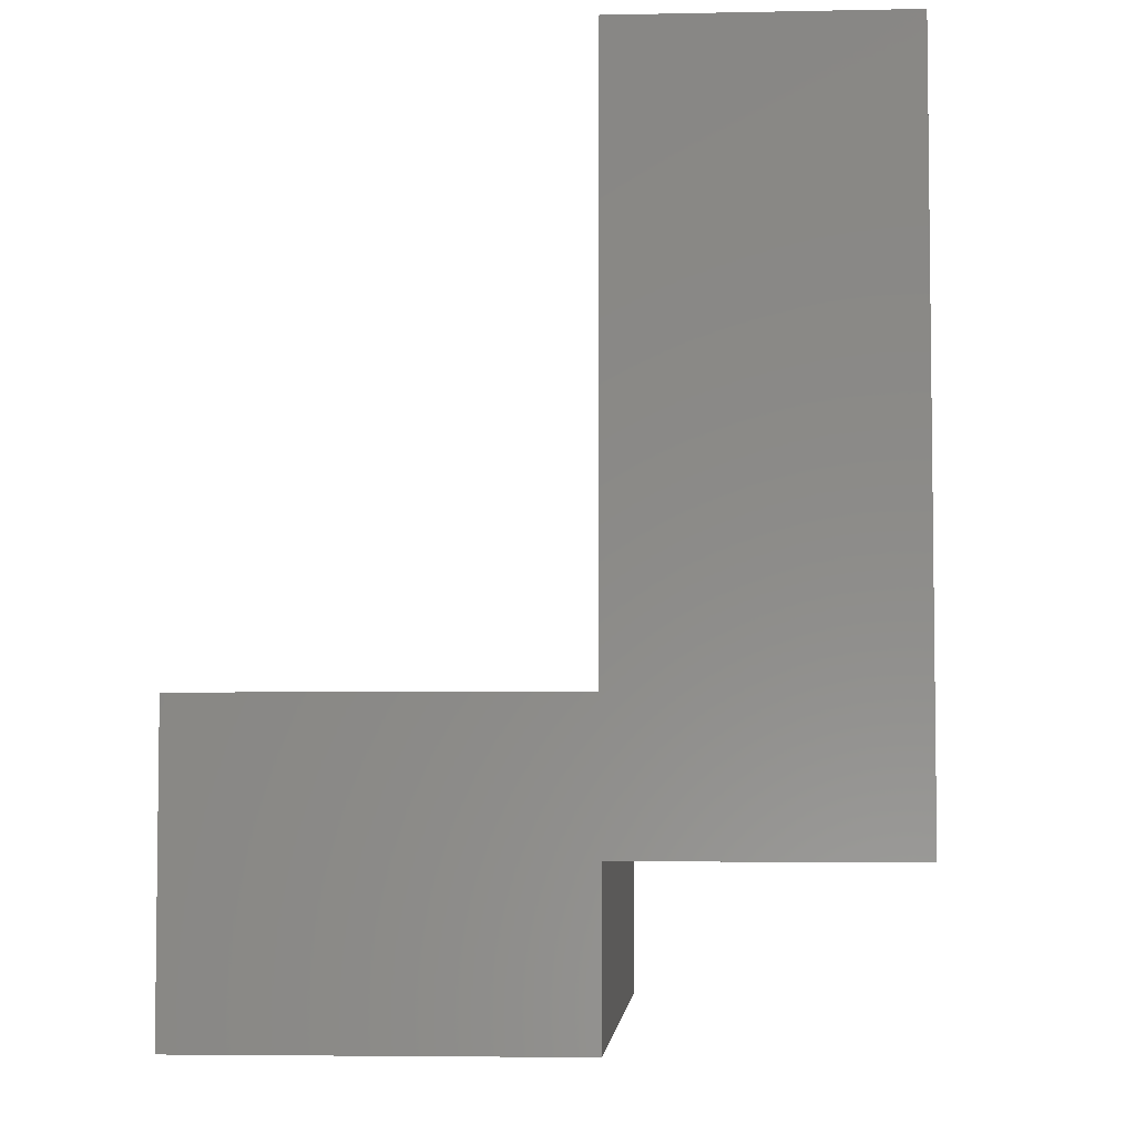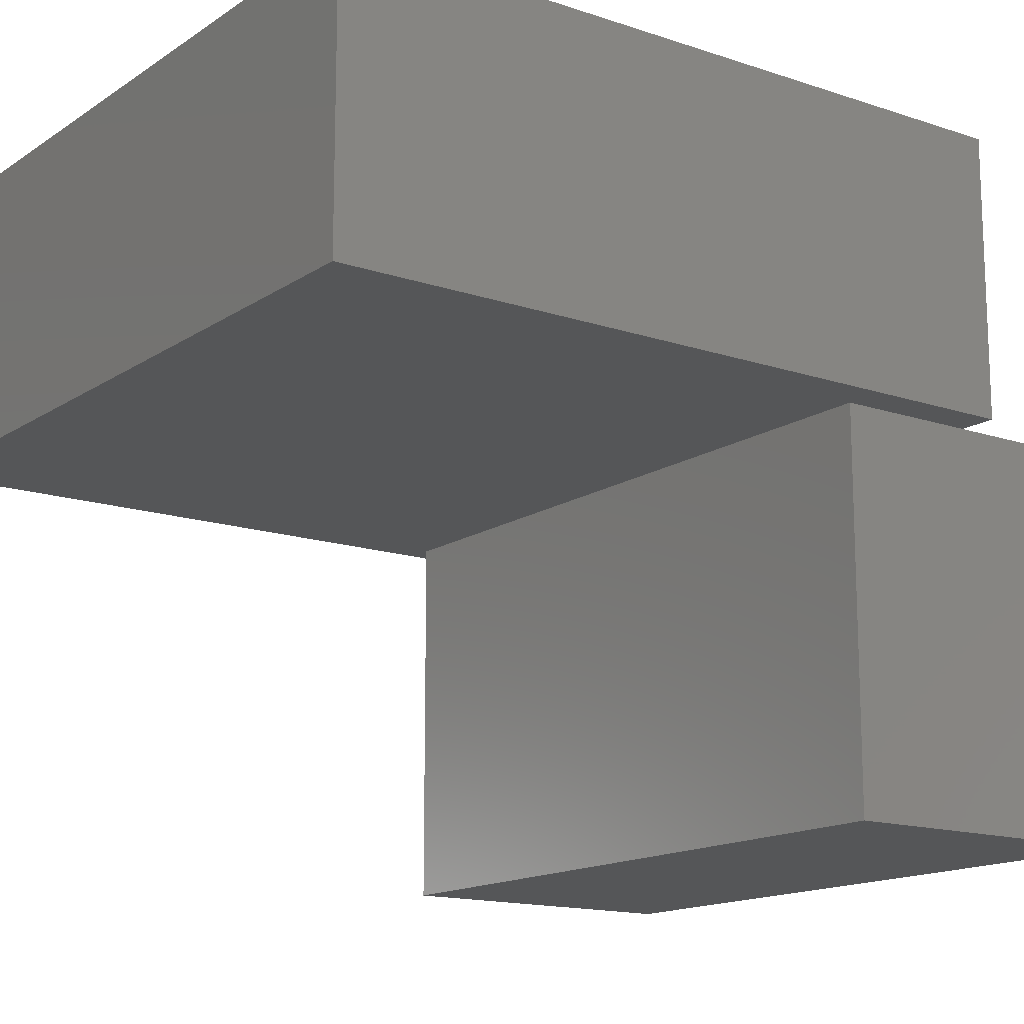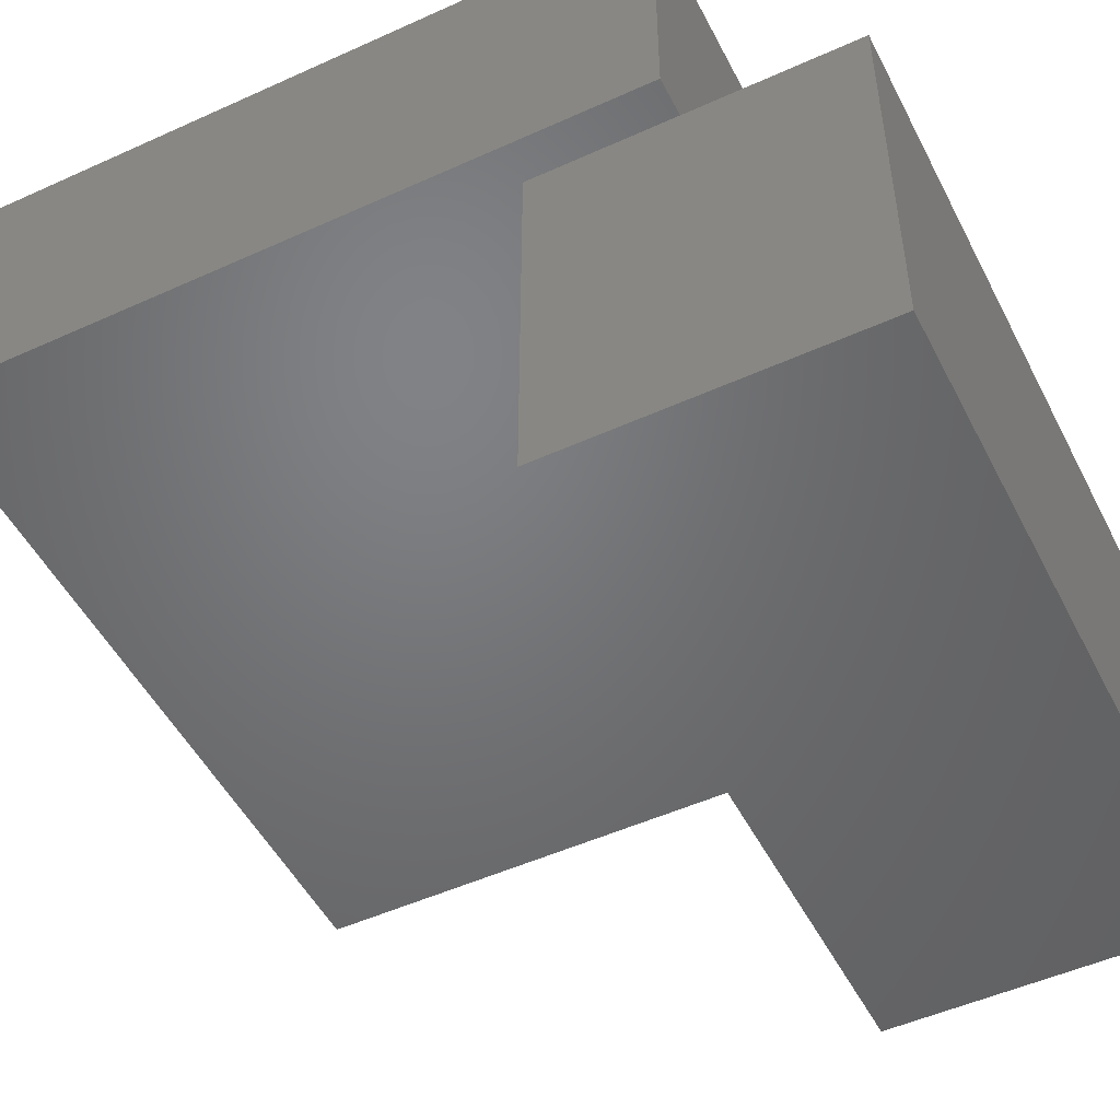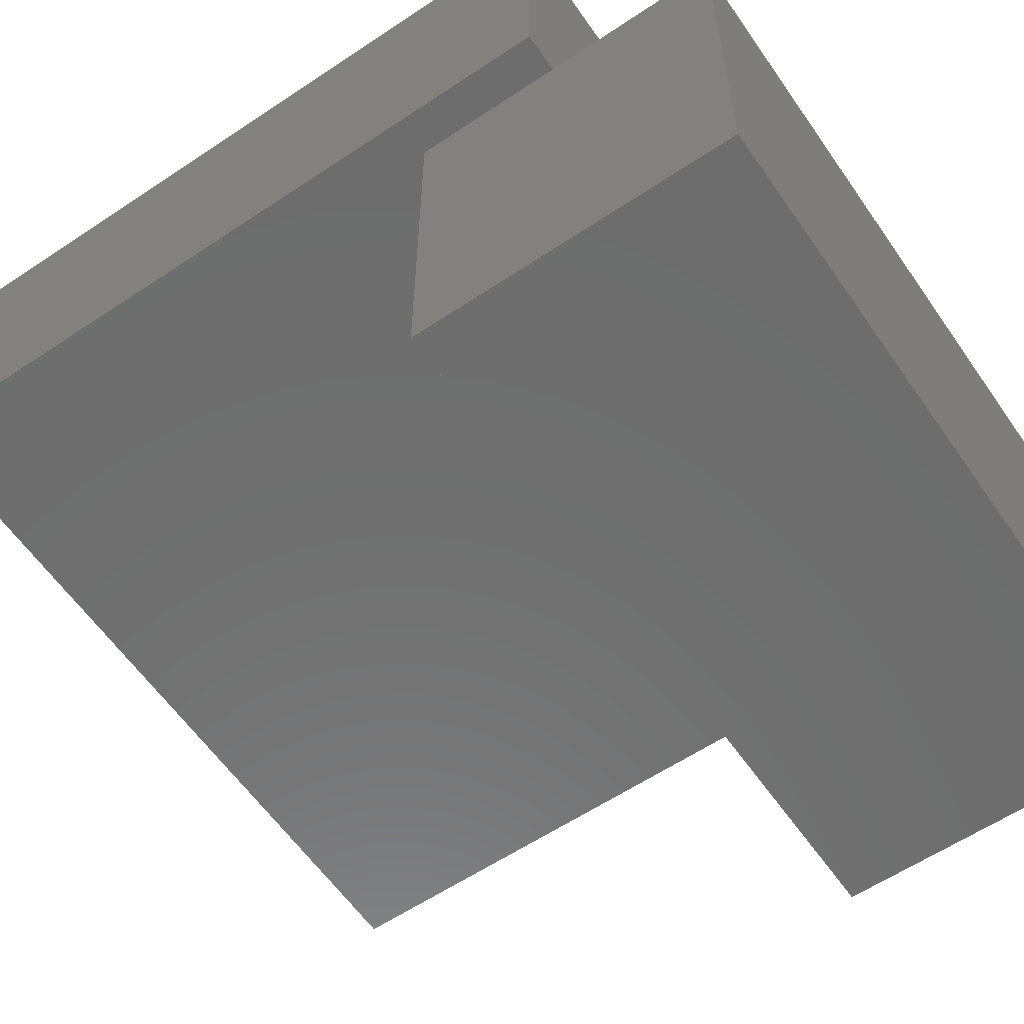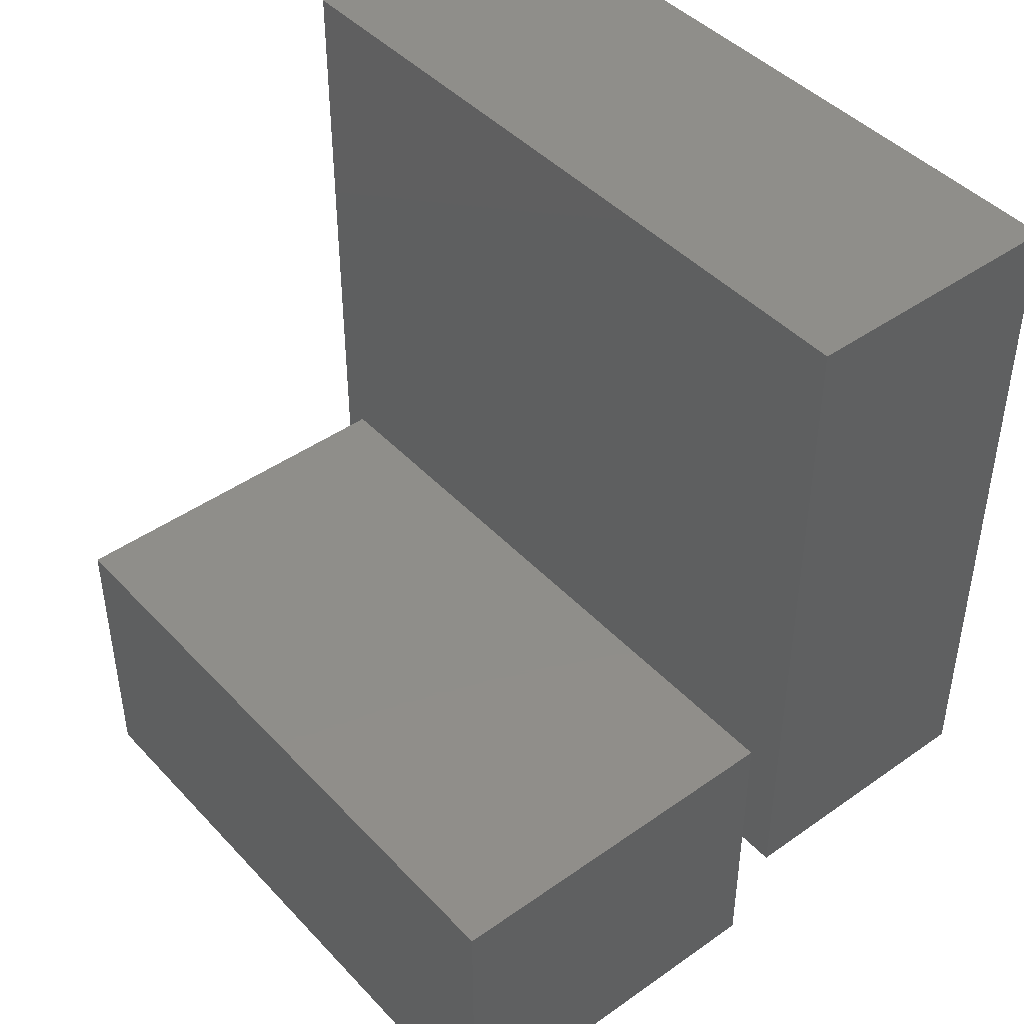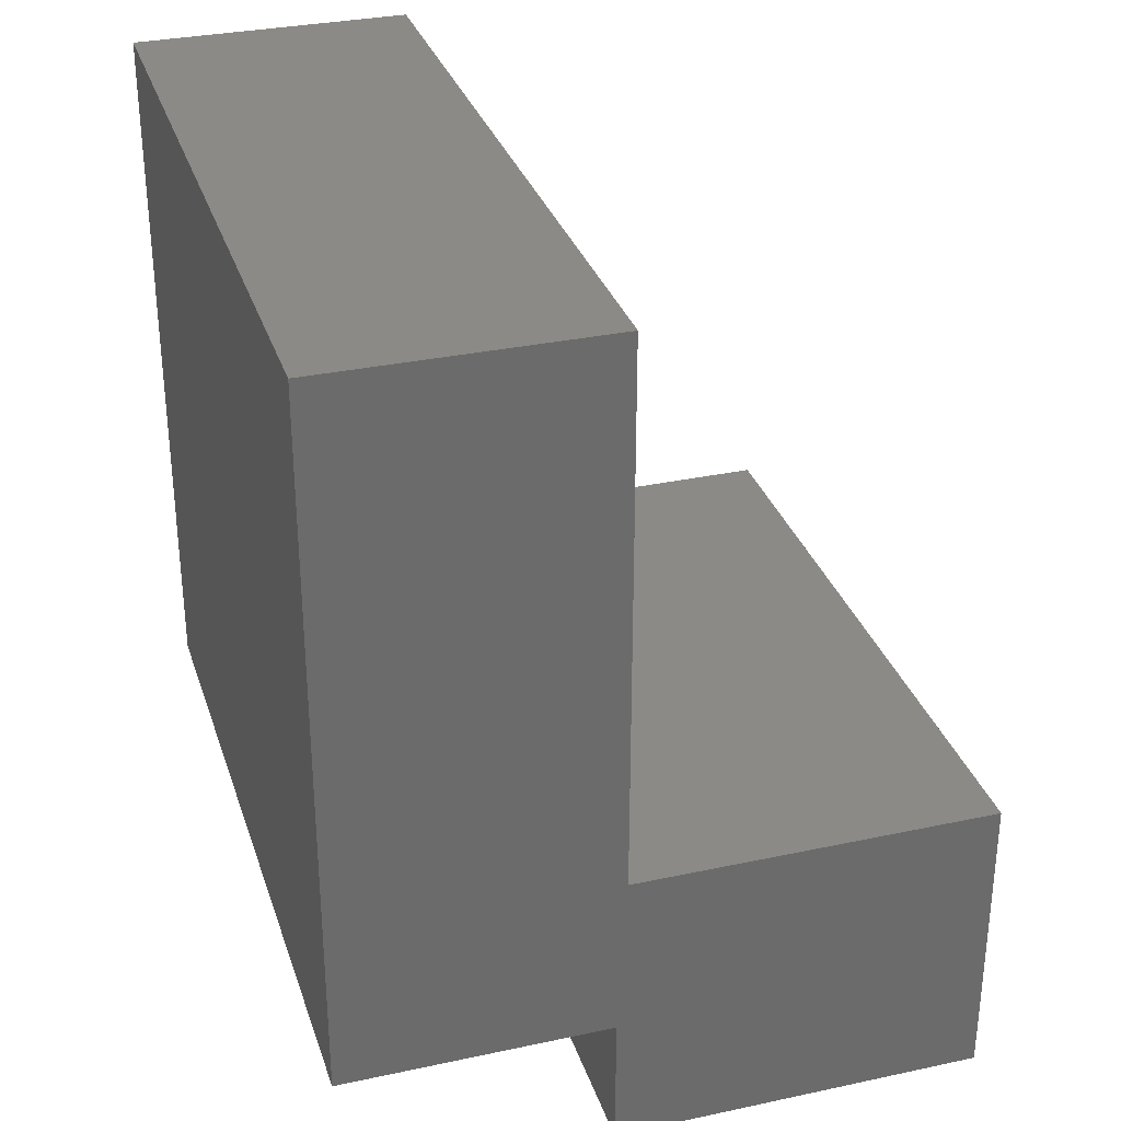
<metadata>
{"format":"stl","ext":"stl","renderer":"f3d","projection":"perspective","resolution":1024,"background":"white","views":[{"elev":-4.8,"azim":93.7,"up":"+Z"},{"elev":-14.9,"azim":54.2,"up":"+Y"},{"elev":-50.2,"azim":116.5,"up":"+Y"},{"elev":-59.6,"azim":124.5,"up":"+Y"},{"elev":44.2,"azim":50.5,"up":"+Z"},{"elev":31.6,"azim":-106.9,"up":"+Z"}]}
</metadata>
<code>
# stl→obj: 26 verts, 48 faces
v -0.02522 -0.01587 -0.03333
v 0.008995 -0.3492 -0.03333
v -0.02522 -0.3492 -0.03333
v 0.8683 -0.3492 -0.03333
v 0.9159 -0.01587 -0.03333
v 0.9159 -0.3492 -0.03333
v -0.02522 -0.3492 0.8668
v -0.02522 -0.01587 0.8668
v 0.9159 -0.01587 0.8668
v 0.9159 -0.3492 0.8668
v -0.02522 0 -0.03333
v 0.9159 0 -0.03333
v 0.008995 -0.3492 0.1455
v 0.8683 -0.3492 0.1455
v 0.008995 -0.3492 -0.2397
v 0.8683 -0.3492 -0.2397
v -0.02522 0 0.8668
v 0.9159 0 0.8668
v 0.8683 -0.3651 -0.2397
v 0.8683 -0.3651 0.1455
v 0.008995 -0.3651 0.1455
v 0.008995 -0.3651 -0.2397
v 0.8683 -0.8254 -0.2397
v 0.8683 -0.8254 0.1455
v 0.008995 -0.8254 0.1455
v 0.008995 -0.8254 -0.2397
f 1 2 3
f 4 2 1
f 5 6 4
f 5 4 1
f 1 7 8
f 1 3 7
f 9 6 5
f 9 10 6
f 5 1 11
f 5 11 12
f 13 3 2
f 14 4 6
f 14 7 13
f 10 14 6
f 10 7 14
f 7 3 13
f 4 15 2
f 4 16 15
f 8 10 9
f 8 7 10
f 1 8 17
f 1 17 11
f 9 5 12
f 9 12 18
f 18 12 11
f 18 11 17
f 4 19 16
f 20 4 14
f 20 19 4
f 21 20 14
f 21 14 13
f 2 21 13
f 22 2 15
f 22 21 2
f 19 22 15
f 19 15 16
f 8 9 18
f 8 18 17
f 20 23 19
f 20 24 23
f 21 24 20
f 21 25 24
f 22 25 21
f 22 26 25
f 19 26 22
f 19 23 26
f 24 26 23
f 24 25 26

</code>
